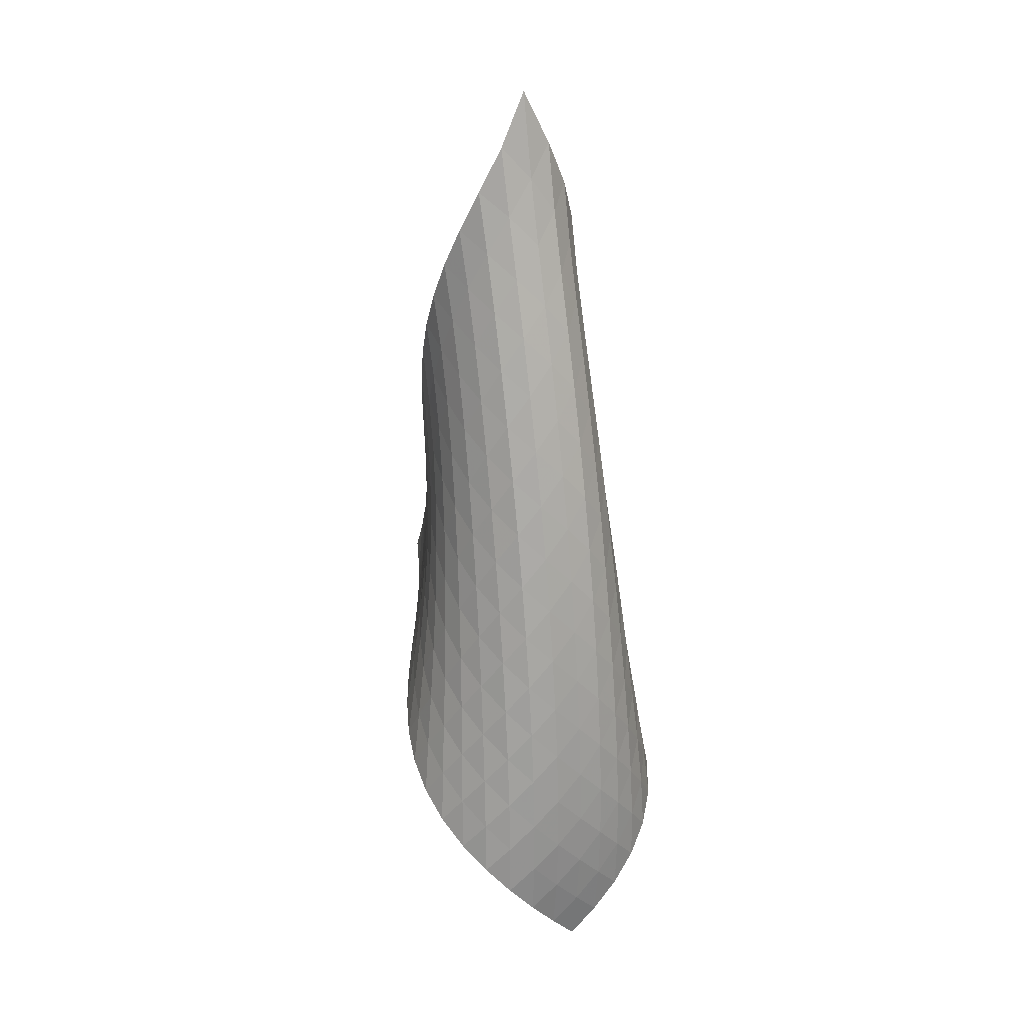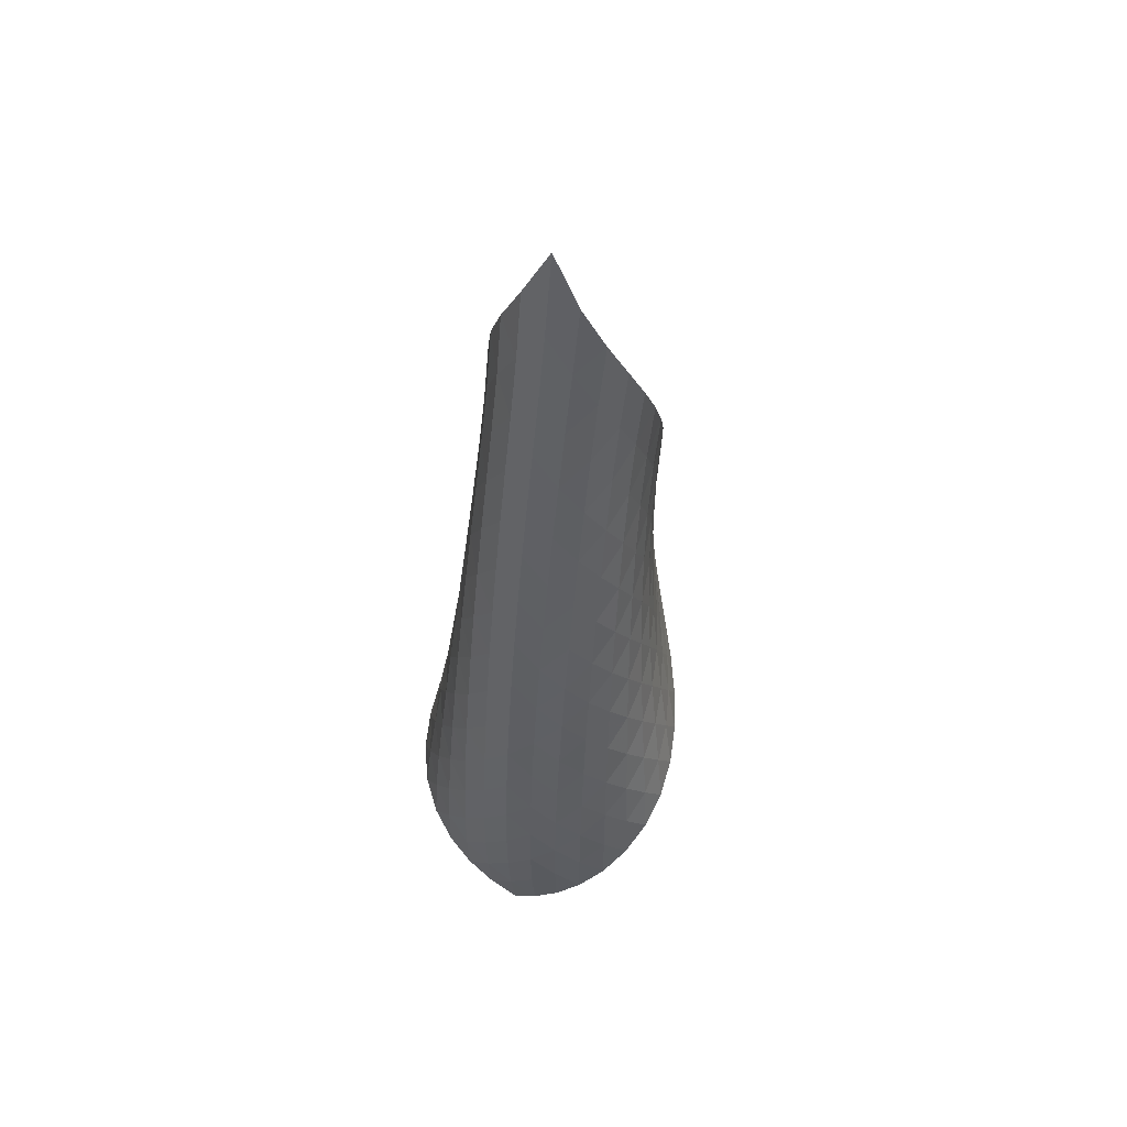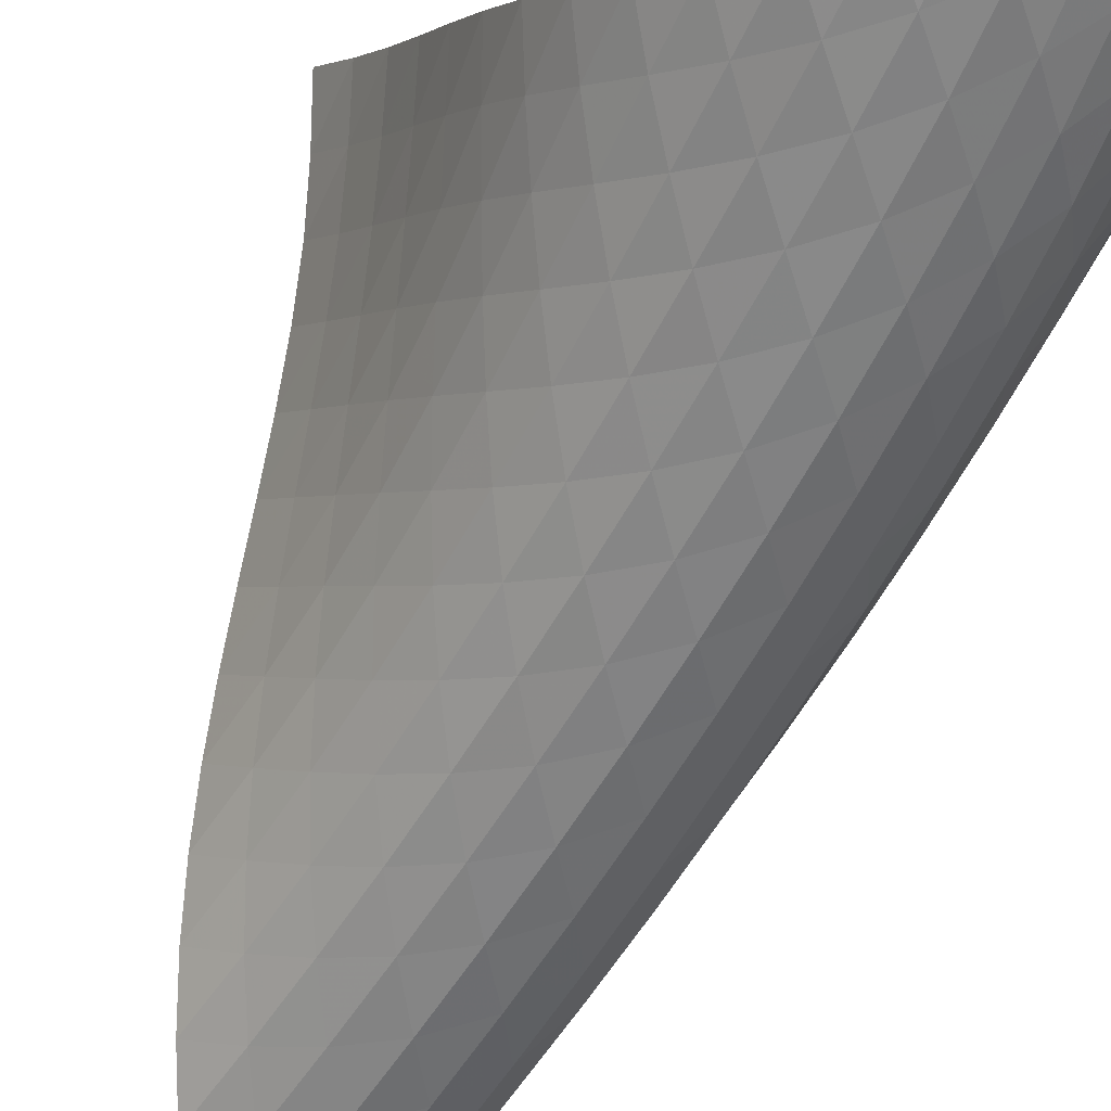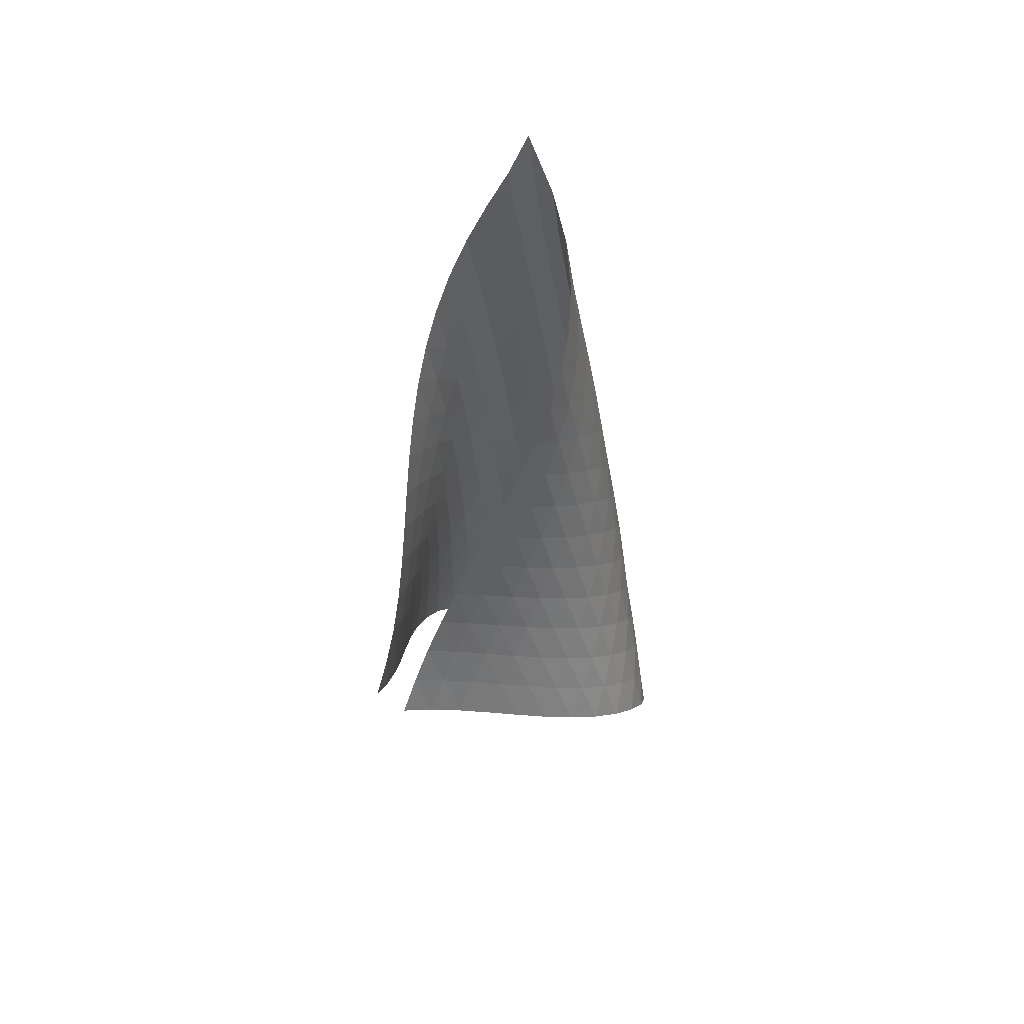
<metadata>
{"format":"obj","ext":"obj","renderer":"f3d","projection":"perspective","resolution":1024,"background":"white","views":[{"elev":24.2,"azim":107.6,"up":"+Y"},{"elev":54.6,"azim":157.0,"up":"+Y"},{"elev":-69.7,"azim":-22.2,"up":"+Z"},{"elev":43.4,"azim":-7.2,"up":"+Y"}]}
</metadata>
<code>
v -6.498 -0.05953 6.498
v -9.819 -12.63 10.39
v -10.39 -12.63 9.819
v -4.63 -19.94 4.63
v -10.13 -11.93 9.513
v -9.906 -11.21 9.19
v -9.733 -10.49 8.843
v -9.595 -9.768 8.479
v -9.477 -9.042 8.103
v -9.365 -8.315 7.721
v -9.246 -7.586 7.339
v -9.105 -6.853 6.966
v -8.929 -6.112 6.612
v -8.708 -5.359 6.293
v -8.431 -4.591 6.027
v -8.097 -3.802 5.838
v -7.708 -2.986 5.754
v -7.28 -2.131 5.809
v -6.849 -1.195 6.043
v -6.043 -1.195 6.849
v -5.809 -2.131 7.28
v -5.754 -2.986 7.708
v -5.838 -3.802 8.097
v -6.027 -4.591 8.431
v -6.293 -5.359 8.708
v -6.612 -6.112 8.929
v -6.966 -6.853 9.105
v -7.339 -7.586 9.246
v -7.721 -8.315 9.365
v -8.103 -9.042 9.477
v -8.479 -9.768 9.595
v -8.843 -10.49 9.733
v -9.19 -11.21 9.906
v -9.513 -11.93 10.13
v -9.167 -13.02 10.11
v -8.489 -13.41 9.896
v -7.792 -13.78 9.722
v -7.087 -14.16 9.565
v -6.383 -14.53 9.396
v -5.693 -14.91 9.187
v -5.037 -15.3 8.909
v -4.443 -15.71 8.544
v -3.946 -16.14 8.088
v -3.583 -16.61 7.554
v -3.383 -17.12 6.975
v -3.359 -17.66 6.394
v -3.501 -18.22 5.852
v -3.782 -18.79 5.376
v -4.169 -19.37 4.973
v -4.973 -19.37 4.169
v -5.376 -18.79 3.782
v -5.852 -18.22 3.501
v -6.394 -17.66 3.359
v -6.975 -17.12 3.383
v -7.554 -16.61 3.583
v -8.088 -16.14 3.946
v -8.544 -15.71 4.443
v -8.909 -15.3 5.037
v -9.187 -14.91 5.693
v -9.396 -14.53 6.383
v -9.565 -14.16 7.087
v -9.722 -13.78 7.792
v -9.896 -13.41 8.489
v -10.11 -13.02 9.167
v -6.248 -1.853 6.248
v -6.604 -2.623 5.824
v -7.026 -3.409 5.594
v -7.452 -4.195 5.536
v -7.844 -4.973 5.616
v -8.186 -5.739 5.8
v -8.473 -6.494 6.06
v -8.709 -7.238 6.371
v -8.903 -7.973 6.714
v -9.066 -8.703 7.074
v -9.211 -9.429 7.441
v -9.352 -10.15 7.807
v -9.502 -10.88 8.166
v -9.672 -11.6 8.515
v -9.875 -12.31 8.848
v -5.824 -2.623 6.604
v -6.013 -3.231 6.013
v -6.36 -3.916 5.586
v -6.785 -4.643 5.352
v -7.218 -5.39 5.292
v -7.621 -6.141 5.369
v -7.975 -6.889 5.551
v -8.277 -7.63 5.805
v -8.53 -8.365 6.108
v -8.745 -9.094 6.44
v -8.934 -9.818 6.786
v -9.109 -10.54 7.137
v -9.284 -11.26 7.486
v -9.468 -11.98 7.829
v -9.67 -12.7 8.163
v -5.594 -3.409 7.026
v -5.586 -3.916 6.36
v -5.775 -4.503 5.775
v -6.126 -5.156 5.349
v -6.558 -5.854 5.111
v -7.004 -6.575 5.044
v -7.422 -7.305 5.116
v -7.794 -8.037 5.289
v -8.116 -8.765 5.534
v -8.393 -9.489 5.825
v -8.636 -10.21 6.142
v -8.856 -10.93 6.473
v -9.066 -11.65 6.807
v -9.277 -12.36 7.139
v -9.495 -13.07 7.467
v -5.536 -4.195 7.452
v -5.352 -4.643 6.785
v -5.349 -5.156 6.126
v -5.549 -5.736 5.549
v -5.907 -6.373 5.126
v -6.348 -7.051 4.882
v -6.806 -7.753 4.805
v -7.242 -8.466 4.864
v -7.636 -9.182 5.023
v -7.984 -9.897 5.252
v -8.292 -10.61 5.526
v -8.57 -11.32 5.826
v -8.828 -12.03 6.137
v -9.077 -12.74 6.453
v -9.322 -13.45 6.769
v -5.616 -4.973 7.844
v -5.292 -5.39 7.218
v -5.111 -5.854 6.558
v -5.126 -6.373 5.907
v -5.341 -6.951 5.341
v -5.706 -7.579 4.921
v -6.154 -8.242 4.671
v -6.624 -8.927 4.58
v -7.079 -9.623 4.619
v -7.498 -10.32 4.758
v -7.878 -11.02 4.965
v -8.222 -11.72 5.216
v -8.539 -12.43 5.493
v -8.838 -13.13 5.782
v -9.125 -13.83 6.079
v -5.8 -5.739 8.186
v -5.369 -6.141 7.621
v -5.044 -6.575 7.004
v -4.882 -7.051 6.348
v -4.921 -7.579 5.706
v -5.151 -8.157 5.151
v -5.524 -8.778 4.735
v -5.977 -9.428 4.477
v -6.459 -10.1 4.369
v -6.932 -10.78 4.385
v -7.378 -11.46 4.497
v -7.792 -12.15 4.675
v -8.176 -12.83 4.897
v -8.535 -13.52 5.146
v -8.873 -14.21 5.412
v -6.06 -6.494 8.473
v -5.551 -6.889 7.975
v -5.116 -7.305 7.422
v -4.805 -7.753 6.806
v -4.671 -8.242 6.154
v -4.735 -8.778 5.524
v -4.98 -9.357 4.98
v -5.36 -9.972 4.568
v -5.819 -10.61 4.302
v -6.31 -11.27 4.175
v -6.801 -11.93 4.164
v -7.274 -12.6 4.243
v -7.722 -13.27 4.387
v -8.145 -13.94 4.573
v -8.543 -14.61 4.791
v -6.371 -7.238 8.709
v -5.805 -7.63 8.277
v -5.289 -8.037 7.794
v -4.864 -8.466 7.242
v -4.58 -8.927 6.624
v -4.477 -9.428 5.977
v -4.568 -9.972 5.36
v -4.829 -10.55 4.829
v -5.216 -11.16 4.421
v -5.679 -11.79 4.147
v -6.179 -12.43 3.999
v -6.685 -13.08 3.957
v -7.183 -13.73 3.998
v -7.662 -14.38 4.101
v -8.12 -15.04 4.25
v -6.714 -7.973 8.903
v -6.108 -8.365 8.53
v -5.534 -8.765 8.116
v -5.023 -9.182 7.636
v -4.619 -9.623 7.079
v -4.369 -10.1 6.459
v -4.302 -10.61 5.819
v -4.421 -11.16 5.216
v -4.698 -11.74 4.698
v -5.092 -12.35 4.294
v -5.559 -12.97 4.011
v -6.066 -13.6 3.841
v -6.585 -14.23 3.765
v -7.103 -14.86 3.764
v -7.609 -15.5 3.824
v -7.074 -8.703 9.066
v -6.44 -9.094 8.745
v -5.825 -9.489 8.393
v -5.252 -9.897 7.984
v -4.758 -10.32 7.498
v -4.385 -10.78 6.932
v -4.175 -11.27 6.31
v -4.147 -11.79 5.679
v -4.294 -12.35 5.092
v -4.587 -12.93 4.587
v -4.989 -13.53 4.188
v -5.46 -14.14 3.896
v -5.971 -14.76 3.701
v -6.5 -15.37 3.59
v -7.033 -15.99 3.55
v -7.441 -9.429 9.211
v -6.786 -9.818 8.934
v -6.142 -10.21 8.636
v -5.526 -10.61 8.292
v -4.965 -11.02 7.878
v -4.497 -11.46 7.378
v -4.164 -11.93 6.801
v -3.999 -12.43 6.179
v -4.011 -12.97 5.559
v -4.188 -13.53 4.989
v -4.499 -14.12 4.499
v -4.908 -14.71 4.104
v -5.382 -15.31 3.803
v -5.897 -15.92 3.587
v -6.432 -16.51 3.446
v -7.807 -10.15 9.352
v -7.137 -10.54 9.109
v -6.473 -10.93 8.856
v -5.826 -11.32 8.57
v -5.216 -11.72 8.222
v -4.675 -12.15 7.792
v -4.243 -12.6 7.274
v -3.957 -13.08 6.685
v -3.841 -13.6 6.066
v -3.896 -14.14 5.46
v -4.104 -14.71 4.908
v -4.434 -15.3 4.434
v -4.854 -15.89 4.047
v -5.333 -16.48 3.743
v -5.851 -17.07 3.513
v -8.166 -10.88 9.502
v -7.486 -11.26 9.284
v -6.807 -11.65 9.066
v -6.137 -12.03 8.828
v -5.493 -12.43 8.539
v -4.897 -12.83 8.176
v -4.387 -13.27 7.722
v -3.998 -13.73 7.183
v -3.765 -14.23 6.585
v -3.701 -14.76 5.971
v -3.803 -15.31 5.382
v -4.047 -15.89 4.854
v -4.402 -16.48 4.402
v -4.837 -17.06 4.03
v -5.325 -17.64 3.731
v -8.515 -11.6 9.672
v -7.829 -11.98 9.468
v -7.139 -12.36 9.277
v -6.453 -12.74 9.077
v -5.782 -13.13 8.838
v -5.146 -13.52 8.535
v -4.573 -13.94 8.145
v -4.101 -14.38 7.662
v -3.764 -14.86 7.103
v -3.59 -15.37 6.5
v -3.587 -15.92 5.897
v -3.743 -16.48 5.333
v -4.03 -17.06 4.837
v -4.417 -17.64 4.417
v -4.873 -18.22 4.069
v -8.848 -12.31 9.875
v -8.163 -12.7 9.67
v -7.467 -13.07 9.495
v -6.769 -13.45 9.322
v -6.079 -13.83 9.125
v -5.412 -14.21 8.873
v -4.791 -14.61 8.543
v -4.25 -15.04 8.12
v -3.824 -15.5 7.609
v -3.55 -15.99 7.033
v -3.446 -16.51 6.432
v -3.513 -17.07 5.851
v -3.731 -17.64 5.325
v -4.069 -18.22 4.873
v -4.493 -18.8 4.493
f 289 49 4
f 289 4 50
f 5 79 64
f 5 64 3
f 79 94 63
f 79 63 64
f 94 109 62
f 94 62 63
f 109 124 61
f 109 61 62
f 124 139 60
f 124 60 61
f 139 154 59
f 139 59 60
f 154 169 58
f 154 58 59
f 169 184 57
f 169 57 58
f 184 199 56
f 184 56 57
f 199 214 55
f 199 55 56
f 214 229 54
f 214 54 55
f 229 244 53
f 229 53 54
f 244 259 52
f 244 52 53
f 259 274 51
f 259 51 52
f 274 289 50
f 274 50 51
f 1 20 65
f 1 65 19
f 19 65 66
f 19 66 18
f 18 66 67
f 18 67 17
f 17 67 68
f 17 68 16
f 16 68 69
f 16 69 15
f 15 69 70
f 15 70 14
f 14 70 71
f 14 71 13
f 13 71 72
f 13 72 12
f 12 72 73
f 12 73 11
f 11 73 74
f 11 74 10
f 10 74 75
f 10 75 9
f 9 75 76
f 9 76 8
f 8 76 77
f 8 77 7
f 7 77 78
f 7 78 6
f 6 78 79
f 6 79 5
f 20 21 80
f 20 80 65
f 65 80 81
f 65 81 66
f 66 81 82
f 66 82 67
f 67 82 83
f 67 83 68
f 68 83 84
f 68 84 69
f 69 84 85
f 69 85 70
f 70 85 86
f 70 86 71
f 71 86 87
f 71 87 72
f 72 87 88
f 72 88 73
f 73 88 89
f 73 89 74
f 74 89 90
f 74 90 75
f 75 90 91
f 75 91 76
f 76 91 92
f 76 92 77
f 77 92 93
f 77 93 78
f 78 93 94
f 78 94 79
f 21 22 95
f 21 95 80
f 80 95 96
f 80 96 81
f 81 96 97
f 81 97 82
f 82 97 98
f 82 98 83
f 83 98 99
f 83 99 84
f 84 99 100
f 84 100 85
f 85 100 101
f 85 101 86
f 86 101 102
f 86 102 87
f 87 102 103
f 87 103 88
f 88 103 104
f 88 104 89
f 89 104 105
f 89 105 90
f 90 105 106
f 90 106 91
f 91 106 107
f 91 107 92
f 92 107 108
f 92 108 93
f 93 108 109
f 93 109 94
f 22 23 110
f 22 110 95
f 95 110 111
f 95 111 96
f 96 111 112
f 96 112 97
f 97 112 113
f 97 113 98
f 98 113 114
f 98 114 99
f 99 114 115
f 99 115 100
f 100 115 116
f 100 116 101
f 101 116 117
f 101 117 102
f 102 117 118
f 102 118 103
f 103 118 119
f 103 119 104
f 104 119 120
f 104 120 105
f 105 120 121
f 105 121 106
f 106 121 122
f 106 122 107
f 107 122 123
f 107 123 108
f 108 123 124
f 108 124 109
f 23 24 125
f 23 125 110
f 110 125 126
f 110 126 111
f 111 126 127
f 111 127 112
f 112 127 128
f 112 128 113
f 113 128 129
f 113 129 114
f 114 129 130
f 114 130 115
f 115 130 131
f 115 131 116
f 116 131 132
f 116 132 117
f 117 132 133
f 117 133 118
f 118 133 134
f 118 134 119
f 119 134 135
f 119 135 120
f 120 135 136
f 120 136 121
f 121 136 137
f 121 137 122
f 122 137 138
f 122 138 123
f 123 138 139
f 123 139 124
f 24 25 140
f 24 140 125
f 125 140 141
f 125 141 126
f 126 141 142
f 126 142 127
f 127 142 143
f 127 143 128
f 128 143 144
f 128 144 129
f 129 144 145
f 129 145 130
f 130 145 146
f 130 146 131
f 131 146 147
f 131 147 132
f 132 147 148
f 132 148 133
f 133 148 149
f 133 149 134
f 134 149 150
f 134 150 135
f 135 150 151
f 135 151 136
f 136 151 152
f 136 152 137
f 137 152 153
f 137 153 138
f 138 153 154
f 138 154 139
f 25 26 155
f 25 155 140
f 140 155 156
f 140 156 141
f 141 156 157
f 141 157 142
f 142 157 158
f 142 158 143
f 143 158 159
f 143 159 144
f 144 159 160
f 144 160 145
f 145 160 161
f 145 161 146
f 146 161 162
f 146 162 147
f 147 162 163
f 147 163 148
f 148 163 164
f 148 164 149
f 149 164 165
f 149 165 150
f 150 165 166
f 150 166 151
f 151 166 167
f 151 167 152
f 152 167 168
f 152 168 153
f 153 168 169
f 153 169 154
f 26 27 170
f 26 170 155
f 155 170 171
f 155 171 156
f 156 171 172
f 156 172 157
f 157 172 173
f 157 173 158
f 158 173 174
f 158 174 159
f 159 174 175
f 159 175 160
f 160 175 176
f 160 176 161
f 161 176 177
f 161 177 162
f 162 177 178
f 162 178 163
f 163 178 179
f 163 179 164
f 164 179 180
f 164 180 165
f 165 180 181
f 165 181 166
f 166 181 182
f 166 182 167
f 167 182 183
f 167 183 168
f 168 183 184
f 168 184 169
f 27 28 185
f 27 185 170
f 170 185 186
f 170 186 171
f 171 186 187
f 171 187 172
f 172 187 188
f 172 188 173
f 173 188 189
f 173 189 174
f 174 189 190
f 174 190 175
f 175 190 191
f 175 191 176
f 176 191 192
f 176 192 177
f 177 192 193
f 177 193 178
f 178 193 194
f 178 194 179
f 179 194 195
f 179 195 180
f 180 195 196
f 180 196 181
f 181 196 197
f 181 197 182
f 182 197 198
f 182 198 183
f 183 198 199
f 183 199 184
f 28 29 200
f 28 200 185
f 185 200 201
f 185 201 186
f 186 201 202
f 186 202 187
f 187 202 203
f 187 203 188
f 188 203 204
f 188 204 189
f 189 204 205
f 189 205 190
f 190 205 206
f 190 206 191
f 191 206 207
f 191 207 192
f 192 207 208
f 192 208 193
f 193 208 209
f 193 209 194
f 194 209 210
f 194 210 195
f 195 210 211
f 195 211 196
f 196 211 212
f 196 212 197
f 197 212 213
f 197 213 198
f 198 213 214
f 198 214 199
f 29 30 215
f 29 215 200
f 200 215 216
f 200 216 201
f 201 216 217
f 201 217 202
f 202 217 218
f 202 218 203
f 203 218 219
f 203 219 204
f 204 219 220
f 204 220 205
f 205 220 221
f 205 221 206
f 206 221 222
f 206 222 207
f 207 222 223
f 207 223 208
f 208 223 224
f 208 224 209
f 209 224 225
f 209 225 210
f 210 225 226
f 210 226 211
f 211 226 227
f 211 227 212
f 212 227 228
f 212 228 213
f 213 228 229
f 213 229 214
f 30 31 230
f 30 230 215
f 215 230 231
f 215 231 216
f 216 231 232
f 216 232 217
f 217 232 233
f 217 233 218
f 218 233 234
f 218 234 219
f 219 234 235
f 219 235 220
f 220 235 236
f 220 236 221
f 221 236 237
f 221 237 222
f 222 237 238
f 222 238 223
f 223 238 239
f 223 239 224
f 224 239 240
f 224 240 225
f 225 240 241
f 225 241 226
f 226 241 242
f 226 242 227
f 227 242 243
f 227 243 228
f 228 243 244
f 228 244 229
f 31 32 245
f 31 245 230
f 230 245 246
f 230 246 231
f 231 246 247
f 231 247 232
f 232 247 248
f 232 248 233
f 233 248 249
f 233 249 234
f 234 249 250
f 234 250 235
f 235 250 251
f 235 251 236
f 236 251 252
f 236 252 237
f 237 252 253
f 237 253 238
f 238 253 254
f 238 254 239
f 239 254 255
f 239 255 240
f 240 255 256
f 240 256 241
f 241 256 257
f 241 257 242
f 242 257 258
f 242 258 243
f 243 258 259
f 243 259 244
f 32 33 260
f 32 260 245
f 245 260 261
f 245 261 246
f 246 261 262
f 246 262 247
f 247 262 263
f 247 263 248
f 248 263 264
f 248 264 249
f 249 264 265
f 249 265 250
f 250 265 266
f 250 266 251
f 251 266 267
f 251 267 252
f 252 267 268
f 252 268 253
f 253 268 269
f 253 269 254
f 254 269 270
f 254 270 255
f 255 270 271
f 255 271 256
f 256 271 272
f 256 272 257
f 257 272 273
f 257 273 258
f 258 273 274
f 258 274 259
f 33 34 275
f 33 275 260
f 260 275 276
f 260 276 261
f 261 276 277
f 261 277 262
f 262 277 278
f 262 278 263
f 263 278 279
f 263 279 264
f 264 279 280
f 264 280 265
f 265 280 281
f 265 281 266
f 266 281 282
f 266 282 267
f 267 282 283
f 267 283 268
f 268 283 284
f 268 284 269
f 269 284 285
f 269 285 270
f 270 285 286
f 270 286 271
f 271 286 287
f 271 287 272
f 272 287 288
f 272 288 273
f 273 288 289
f 273 289 274
f 34 2 35
f 34 35 275
f 275 35 36
f 275 36 276
f 276 36 37
f 276 37 277
f 277 37 38
f 277 38 278
f 278 38 39
f 278 39 279
f 279 39 40
f 279 40 280
f 280 40 41
f 280 41 281
f 281 41 42
f 281 42 282
f 282 42 43
f 282 43 283
f 283 43 44
f 283 44 284
f 284 44 45
f 284 45 285
f 285 45 46
f 285 46 286
f 286 46 47
f 286 47 287
f 287 47 48
f 287 48 288
f 288 48 49
f 288 49 289

</code>
